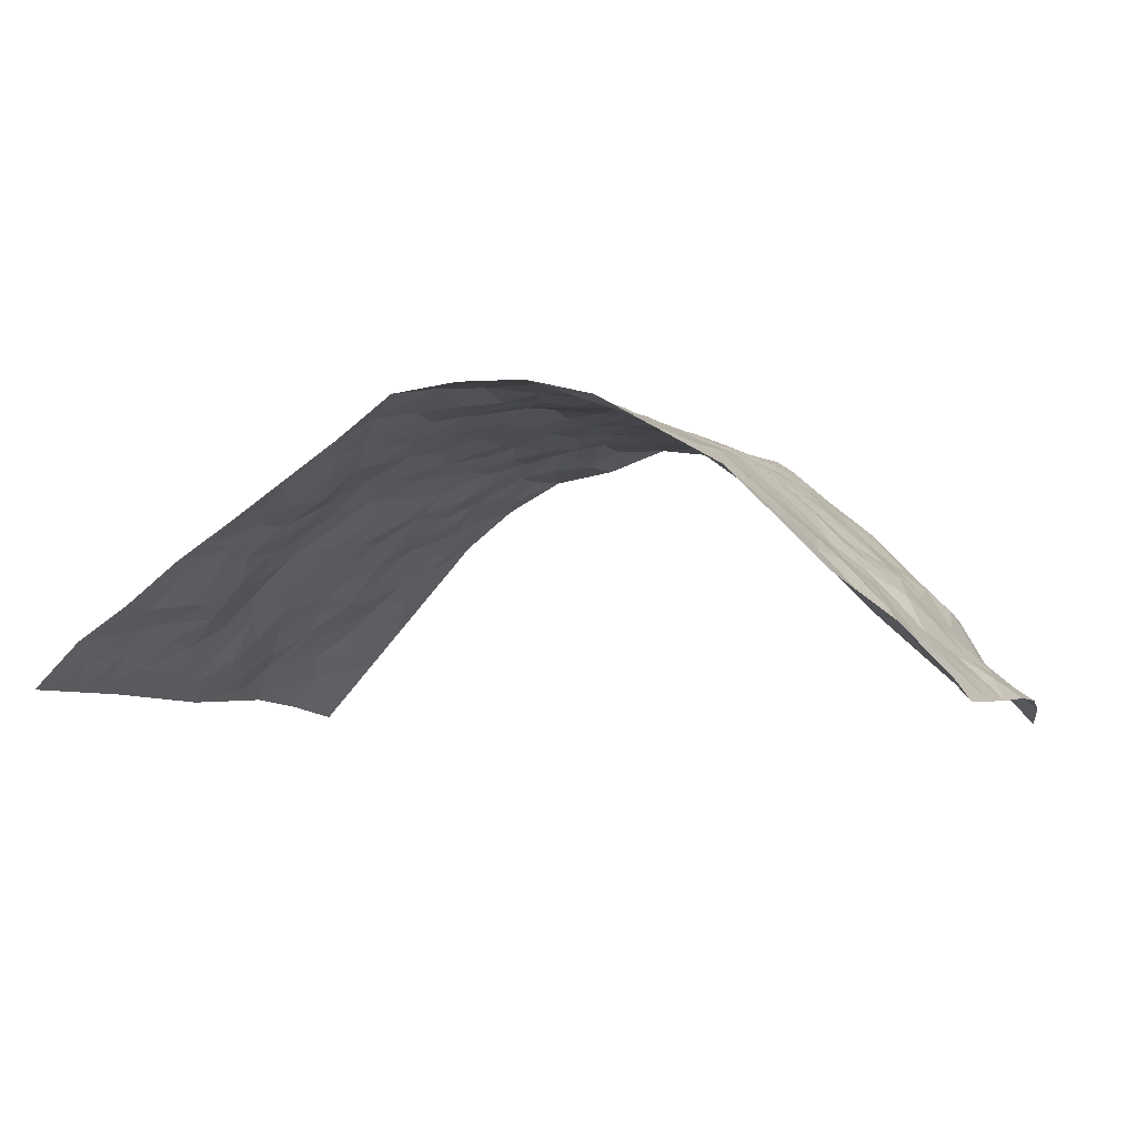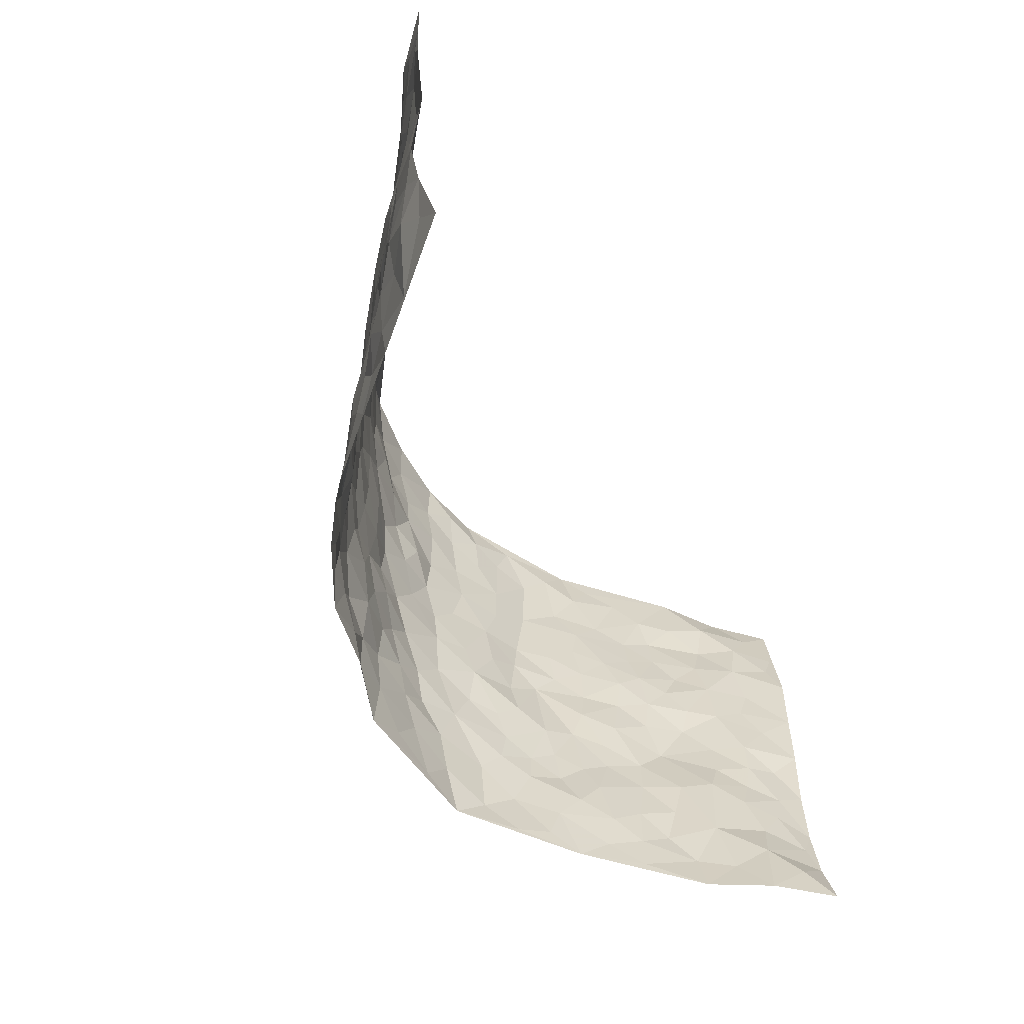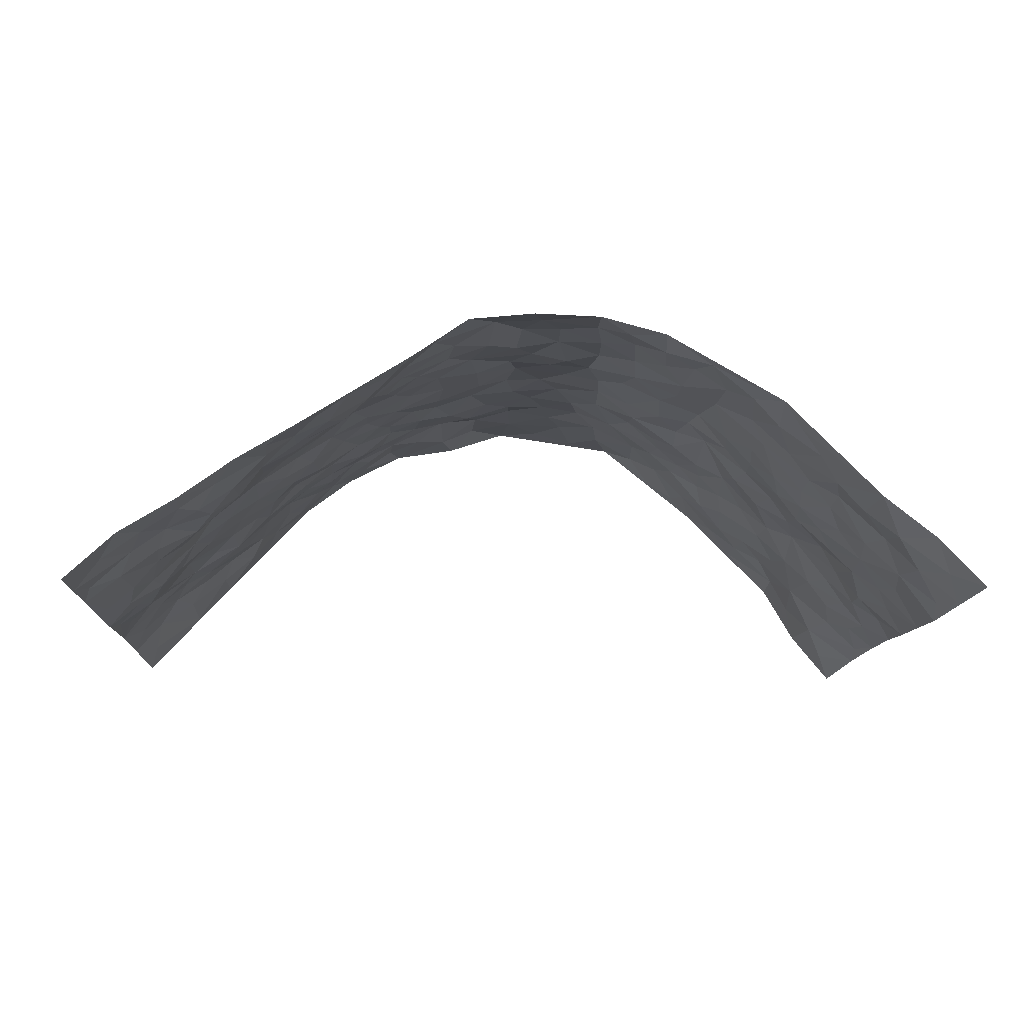
<metadata>
{"format":"obj","ext":"obj","renderer":"f3d","projection":"perspective","resolution":1024,"background":"white","views":[{"elev":-4.2,"azim":-157.4,"up":"+Z"},{"elev":-59.6,"azim":117.4,"up":"+Y"},{"elev":-11.0,"azim":175.9,"up":"+Z"}]}
</metadata>
<code>
v -0.7628 0.009579 -0.3568
v -0.8273 1.001 -0.2923
v 0.7918 -0.0002055 -0.3422
v 0.8414 0.9919 -0.2952
v -0.6745 0.3968 -0.1845
v -0.8043 0.5045 -0.317
v -0.7173 0.3621 -0.2303
v -0.001402 0.002337 0.2137
v -0.8084 0.253 -0.3142
v -0.7638 0.3425 -0.2775
v -0.6208 0.005768 -0.1548
v -0.7922 0.1279 -0.3287
v -0.6074 0.2975 -0.1282
v -0.6835 0.009223 -0.2618
v -0.6977 0.2936 -0.226
v -0.4438 0.003395 0.02328
v -0.7833 0.1908 -0.3077
v -0.2905 0.1684 0.153
v -0.6515 0.3273 -0.179
v -0.6959 0.1275 -0.2578
v -0.7308 0.07186 -0.3109
v -0.6578 0.0698 -0.203
v -0.584 0.13 -0.09972
v -0.6198 0.07849 -0.1396
v -0.7189 0.212 -0.252
v -0.7508 0.2744 -0.2732
v -0.6434 0.1821 -0.1772
v -0.5961 0.2136 -0.1145
v -0.7182 0.4925 -0.2371
v -0.8111 0.3803 -0.3112
v -0.6408 1.001 -0.1252
v -0.48 0.2242 -0.006391
v 0.2538 0.158 0.15
v -0.7989 0.7536 -0.3215
v -0.3493 0.3941 0.1028
v -0.6667 0.7568 -0.1698
v -0.6867 0.8348 -0.1751
v -0.5168 0.4445 -0.03209
v -0.5285 0.6084 -0.04558
v -0.4629 0.9994 0.0513
v -0.7855 0.6912 -0.3023
v -0.5754 0.5654 -0.08726
v -0.3782 0.7551 0.1061
v -0.4662 0.281 0.01965
v -0.4273 0.226 0.05196
v -0.4465 0.1638 0.01896
v -0.4201 0.6383 0.0649
v -0.3554 0.5602 0.1156
v 0.16 0.4736 0.1744
v -0.3228 0.2224 0.1267
v -0.2112 0.6108 0.1843
v -0.3649 0.6297 0.1153
v -0.2997 0.05856 0.1494
v -0.5535 0.7131 -0.05925
v -0.374 0.1954 0.09077
v -0.7273 0.6221 -0.2381
v -0.04121 0.3487 0.2187
v 0.05468 0.34 0.2025
v 0.2838 0.4511 0.1221
v -0.09849 0.5522 0.2167
v -0.169 0.5561 0.2031
v 0.08815 0.6305 0.1938
v -0.5589 0.3486 -0.06443
v -0.6387 0.5771 -0.1498
v -0.7861 0.8136 -0.294
v -0.4939 0.1315 -0.02717
v -0.3469 0.01341 0.1017
v -0.6773 0.47 -0.1798
v -0.5393 0.1751 -0.06414
v -0.534 0.02105 -0.06632
v -0.249 0.002714 0.1787
v -0.537 0.09095 -0.06477
v -0.4864 0.05537 -0.01548
v -0.398 0.03887 0.06195
v -0.4145 0.1054 0.05036
v -0.7431 0.6903 -0.251
v -0.8073 0.8771 -0.3011
v -0.6381 0.5129 -0.1342
v -0.0002812 0.9981 0.2102
v -0.6768 0.6793 -0.189
v -0.5068 0.3165 -0.0145
v -0.4671 0.4628 0.01766
v 0.004897 0.5722 0.2226
v -0.05246 0.4836 0.2234
v 0.000148 0.4202 0.2124
v -0.1278 0.1284 0.2063
v -0.5081 0.6728 -0.02135
v -0.7574 0.5665 -0.2704
v -0.6318 0.6942 -0.1326
v -0.4199 0.298 0.06012
v -0.5534 0.2703 -0.06799
v -0.4609 0.6907 0.0297
v -0.1762 0.485 0.1989
v -0.2563 0.4367 0.1545
v -0.5644 0.652 -0.07749
v -0.01259 0.1179 0.2142
v -0.3979 0.5112 0.08891
v -0.3318 0.2896 0.122
v -0.2378 0.5041 0.1673
v -0.1837 0.3825 0.1968
v -0.8019 0.629 -0.3189
v -0.608 0.6258 -0.1173
v -0.6836 0.5833 -0.1977
v -0.349 0.1111 0.1133
v -0.4781 0.5353 0.01715
v -0.5999 0.4095 -0.09472
v -0.1347 0.3248 0.2131
v -0.1547 0.2499 0.211
v -0.4728 0.6138 0.01716
v 0.1061 0.7297 0.1941
v -0.004744 0.2161 0.2209
v -0.07665 0.2736 0.2166
v 0.002071 0.2891 0.2114
v -0.4031 0.3649 0.06993
v -0.2 0.1847 0.1929
v -0.574 0.4911 -0.07852
v -0.503 0.3829 -0.01025
v -0.4562 0.3928 0.03516
v -0.2988 0.5246 0.1363
v -0.2575 0.3515 0.1652
v -0.3442 0.4673 0.1182
v -0.2266 0.2722 0.1793
v -0.09497 0.4119 0.2221
v -0.5296 0.5344 -0.03667
v -0.09544 0.1992 0.2117
v -0.2164 0.09398 0.185
v -0.3795 0.2594 0.09153
v -0.771 0.4424 -0.2754
v -0.7223 0.4252 -0.2382
v 0.08986 0.4228 0.2008
v 0.2056 0.2388 0.1689
v 0.07778 0.5166 0.1968
v 0.01769 0.488 0.2194
v 0.1633 0.3931 0.1814
v 0.6794 0.4923 -0.1882
v 0.2141 0.4341 0.1601
v 0.259 0.3139 0.1422
v 0.1543 0.567 0.1756
v 0.1221 0.9992 0.1966
v -0.2869 0.6196 0.1473
v 0.379 0.8777 0.02865
v 0.4355 0.9962 -0.007678
v -0.2157 0.7813 0.1835
v -0.06029 0.8647 0.221
v -0.3119 0.3498 0.1308
v -0.4309 0.5677 0.05941
v -0.07667 0.05337 0.208
v -0.1612 0.02292 0.1926
v 0.115 0.004077 0.1746
v 0.01316 0.86 0.2209
v -0.01834 0.7012 0.2173
v 0.3896 0.1953 0.05542
v 0.3195 0.2894 0.09533
v 0.5273 0.5241 -0.05208
v 0.4734 0.5454 -0.01083
v 0.421 0.134 0.04165
v 0.4778 0.2256 0.0001999
v 0.3843 0.3605 0.05764
v 0.02165 0.642 0.2167
v -0.06152 0.6286 0.2156
v -0.1502 0.7305 0.2083
v -0.08872 0.6939 0.205
v -0.0633 0.7916 0.2171
v -0.1397 0.6333 0.2093
v 0.01816 0.7755 0.2072
v 0.2243 0.9983 0.1254
v -0.01939 0.9269 0.2192
v -0.2649 0.8467 0.1565
v -0.201 0.8812 0.1885
v -0.3073 0.7813 0.1342
v -0.2448 0.9984 0.1749
v -0.2261 0.6961 0.1735
v -0.31 0.7003 0.1354
v -0.1431 0.8306 0.2049
v -0.1231 0.9992 0.2061
v 0.2092 0.7463 0.1533
v 0.1682 0.6674 0.1716
v 0.3095 0.5951 0.1064
v 0.2497 0.5228 0.1376
v 0.2551 0.6659 0.1354
v 0.3881 0.7429 0.0441
v 0.3362 0.6836 0.09337
v 0.2696 0.7333 0.1197
v 0.06947 0.9294 0.2131
v 0.07566 0.8242 0.1965
v 0.1424 0.8588 0.1851
v 0.2372 0.8739 0.1353
v 0.2983 0.7935 0.0971
v 0.2238 0.5954 0.1522
v -0.7386 0.8714 -0.2417
v -0.6024 0.819 -0.08964
v -0.7263 0.7789 -0.2352
v -0.74 0.9987 -0.2014
v -0.7768 0.9428 -0.26
v -0.6889 0.9251 -0.188
v -0.6344 0.8879 -0.1317
v -0.5447 0.9314 -0.0365
v -0.5845 0.8882 -0.07908
v -0.6025 0.7484 -0.09717
v -0.5097 0.816 -0.006642
v -0.5543 0.7832 -0.05115
v -0.4723 0.9025 0.02655
v -0.3765 0.8792 0.1026
v -0.5019 0.9618 0.008396
v -0.4378 0.8179 0.05969
v -0.418 0.9374 0.07035
v -0.3347 0.9733 0.1242
v -0.4701 0.7627 0.02366
v -0.3128 0.9019 0.1364
v -0.2539 0.931 0.1591
v 0.1522 0.7855 0.1791
v 0.2414 0.8046 0.1345
v 0.1829 0.9342 0.1678
v 0.3523 0.8096 0.04765
v 0.3032 0.8795 0.07556
v 0.3426 0.9812 0.05225
v 0.2621 0.9369 0.103
v 0.3966 0.9462 0.02335
v 0.3575 0.4927 0.07995
v 0.3098 0.5288 0.1096
v 0.4448 0.6028 0.02037
v 0.4003 0.6636 0.04862
v 0.3793 0.5873 0.0658
v 0.336 0.19 0.1013
v 0.4396 0.333 0.01766
v 0.4191 0.5211 0.02822
v 0.3278 0.3877 0.09651
v -0.1267 0.9156 0.2104
v -0.1822 0.9585 0.1851
v 0.3051 0.1333 0.1165
v 0.5357 0.0118 -0.06727
v 0.1962 0.3339 0.1651
v 0.2626 0.3851 0.1385
v 0.5218 0.2448 -0.04432
v 0.6446 0.9927 -0.1457
v 0.8263 0.2434 -0.306
v 0.4414 0.8095 -0.00118
v 0.6257 0.4838 -0.1355
v 0.4403 0.7444 0.004158
v 0.8225 0.4927 -0.3137
v 0.5819 0.2902 -0.109
v 0.4595 0.4663 -0.003924
v 0.6735 0.3059 -0.1712
v 0.5022 0.4129 -0.03484
v 0.4492 -0.0001807 0.02379
v 0.08683 0.2523 0.1925
v 0.4588 0.07499 0.009522
v 0.1301 0.3195 0.1807
v 0.3867 0.2656 0.05895
v 0.7486 0.2592 -0.2331
v 0.5667 0.4591 -0.08428
v 0.5147 0.07953 -0.03987
v 0.4102 0.4242 0.03242
v 0.5399 0.3685 -0.06263
v 0.2764 0.2329 0.1322
v 0.4383 0.2698 0.02255
v 0.2584 0.07867 0.1514
v 0.3486 0.001393 0.09857
v 0.2374 0.002466 0.1554
v 0.1962 0.1155 0.1679
v 0.06764 0.1708 0.2092
v 0.1454 0.191 0.1955
v 0.5403 0.1446 -0.06495
v 0.6747 0.4185 -0.1706
v 0.6479 0.2158 -0.1535
v 0.5636 0.07768 -0.09622
v 0.5889 0.3813 -0.1019
v 0.6275 0.3348 -0.1318
v 0.7603 0.3203 -0.2395
v 0.6494 0.5634 -0.1523
v 0.6052 0.1409 -0.1137
v 0.6597 0.1444 -0.1625
v 0.7209 0.3619 -0.2145
v 0.7998 0.3428 -0.2819
v 0.7484 0.4321 -0.2551
v 0.5186 0.3099 -0.04692
v 0.695 0.1015 -0.2099
v 0.3166 0.06325 0.1131
v 0.3869 0.06824 0.07381
v 0.07004 0.07834 0.2059
v 0.1373 0.0739 0.1784
v 0.836 0.7418 -0.3005
v 0.6264 0.07523 -0.1501
v 0.5719 0.2118 -0.09707
v 0.8113 0.4177 -0.2982
v 0.765 0.5029 -0.2688
v 0.6985 0.2448 -0.189
v 0.4829 0.1461 -0.007589
v 0.6213 -0.001941 -0.1588
v 0.4588 0.3924 0.006334
v 0.7753 0.06014 -0.3022
v 0.8147 0.1204 -0.3191
v 0.7221 0.174 -0.2109
v 0.7607 0.1177 -0.2571
v 0.6887 0.006246 -0.2292
v 0.7923 0.1815 -0.2813
v 0.5869 0.553 -0.1008
v 0.6118 0.6295 -0.1144
v 0.5274 0.6338 -0.04431
v 0.7095 0.6862 -0.2105
v 0.5496 0.7665 -0.0943
v 0.8109 0.6177 -0.295
v 0.666 0.6371 -0.1695
v 0.7281 0.5895 -0.2326
v 0.6302 0.7379 -0.1597
v 0.7156 0.5253 -0.2318
v 0.773 0.568 -0.2756
v 0.7568 0.6539 -0.2576
v 0.5644 0.6885 -0.08904
v 0.5077 0.7216 -0.03868
v 0.465 0.6731 0.001266
v 0.7391 0.845 -0.2187
v 0.6173 0.8658 -0.1433
v 0.699 0.7707 -0.2012
v 0.768 0.7717 -0.2547
v 0.6793 0.8371 -0.1738
v 0.8367 0.8669 -0.2958
v 0.5984 0.7971 -0.1363
v 0.8198 0.8039 -0.2824
v 0.6483 0.9254 -0.1525
v 0.7501 0.9909 -0.2102
v 0.543 0.9944 -0.07245
v 0.716 0.9184 -0.1951
v 0.7867 0.9206 -0.2476
v 0.5814 0.9297 -0.1056
v 0.4936 0.8984 -0.044
v 0.4421 0.8789 -0.001239
v 0.4887 0.9667 -0.04045
v 0.5055 0.8187 -0.05006
v 0.5543 0.8566 -0.09773
f 29 6 128
f 12 21 20
f 26 10 9
f 55 45 46
f 27 19 15
f 26 9 17
f 101 6 88
f 12 1 21
f 7 15 19
f 125 86 96
f 84 123 85
f 129 29 128
f 25 27 15
f 12 20 17
f 73 75 66
f 22 14 11
f 26 17 25
f 9 12 17
f 25 15 26
f 5 129 7
f 52 146 48
f 55 18 50
f 7 19 5
f 20 27 25
f 124 82 105
f 41 76 34
f 20 14 22
f 14 20 21
f 14 21 1
f 24 22 11
f 24 27 22
f 72 66 69
f 69 32 91
f 70 24 11
f 24 23 27
f 17 20 25
f 27 20 22
f 10 15 7
f 10 26 15
f 23 28 27
f 27 13 19
f 28 23 69
f 13 27 28
f 119 121 94
f 10 7 129
f 6 30 128
f 9 10 30
f 36 192 80
f 80 102 89
f 118 81 44
f 64 103 78
f 115 126 86
f 45 32 46
f 91 63 13
f 129 68 29
f 95 87 54
f 95 54 199
f 202 40 204
f 82 97 105
f 29 88 6
f 18 55 104
f 148 126 71
f 38 82 124
f 50 18 122
f 117 82 38
f 5 19 106
f 82 117 118
f 80 64 102
f 127 45 55
f 194 77 190
f 98 35 114
f 39 124 105
f 127 50 98
f 106 19 13
f 66 75 46
f 39 95 42
f 63 117 38
f 95 89 102
f 101 56 76
f 51 140 99
f 18 53 126
f 62 83 132
f 45 127 90
f 112 113 57
f 103 29 68
f 130 85 58
f 109 39 105
f 35 94 121
f 113 246 58
f 151 165 163
f 120 100 94
f 114 127 98
f 192 190 65
f 95 39 87
f 36 191 37
f 67 104 74
f 56 101 88
f 13 63 106
f 192 34 76
f 268 241 243
f 108 115 125
f 93 84 60
f 133 84 85
f 156 288 157
f 101 76 41
f 80 103 64
f 105 97 146
f 99 61 51
f 92 109 47
f 125 96 111
f 158 227 153
f 75 104 55
f 69 66 32
f 81 91 32
f 106 78 68
f 42 64 78
f 77 34 65
f 24 70 72
f 75 73 16
f 16 71 67
f 2 34 77
f 13 28 91
f 103 56 88
f 56 80 76
f 72 69 23
f 11 16 70
f 16 73 70
f 16 67 74
f 115 18 126
f 24 72 23
f 73 72 70
f 16 74 75
f 72 73 66
f 32 45 44
f 84 83 60
f 66 46 32
f 78 106 116
f 117 63 81
f 67 53 104
f 103 68 78
f 69 91 28
f 36 80 89
f 106 38 116
f 106 68 5
f 81 118 117
f 62 132 138
f 32 44 81
f 53 67 71
f 57 58 85
f 123 100 107
f 93 60 61
f 33 230 224
f 8 96 147
f 132 133 130
f 140 48 119
f 93 100 123
f 122 98 50
f 164 60 160
f 53 71 126
f 125 112 108
f 193 194 195
f 75 55 46
f 63 91 81
f 56 103 80
f 196 198 31
f 18 104 53
f 121 48 97
f 38 106 63
f 118 97 82
f 97 35 121
f 51 172 140
f 130 134 49
f 87 39 109
f 288 252 263
f 97 114 35
f 47 43 92
f 57 113 58
f 248 130 58
f 34 101 41
f 114 90 127
f 116 124 42
f 145 94 35
f 118 114 97
f 167 79 175
f 98 145 35
f 85 123 57
f 43 47 52
f 199 36 89
f 42 78 116
f 159 83 62
f 88 29 103
f 74 104 75
f 118 44 90
f 173 140 172
f 42 95 102
f 190 192 37
f 65 190 77
f 89 95 199
f 125 111 112
f 92 87 109
f 18 115 122
f 177 180 176
f 112 57 107
f 109 105 146
f 93 94 100
f 285 286 275
f 96 86 147
f 137 232 131
f 57 123 107
f 87 92 208
f 49 134 136
f 132 130 49
f 161 164 162
f 50 127 55
f 122 108 107
f 122 107 100
f 48 140 52
f 118 90 114
f 99 119 94
f 123 84 93
f 36 37 192
f 48 121 119
f 120 122 100
f 39 42 124
f 38 124 116
f 248 58 246
f 44 45 90
f 98 122 120
f 146 52 47
f 94 93 99
f 168 209 170
f 212 183 188
f 202 197 200
f 42 102 64
f 107 108 112
f 99 93 61
f 8 280 96
f 112 111 113
f 125 115 86
f 115 108 122
f 128 30 10
f 5 68 129
f 10 129 128
f 132 49 138
f 83 84 133
f 130 133 85
f 83 133 132
f 248 134 130
f 156 152 224
f 151 110 165
f 212 186 211
f 153 224 249
f 254 251 244
f 246 261 262
f 225 158 249
f 49 136 179
f 185 184 150
f 214 188 181
f 181 188 182
f 161 163 174
f 143 170 172
f 110 211 185
f 184 79 167
f 174 228 169
f 62 110 159
f 163 150 144
f 210 169 229
f 170 143 168
f 176 211 110
f 98 120 145
f 94 145 120
f 48 146 97
f 109 146 47
f 148 86 126
f 147 86 148
f 71 8 148
f 8 147 148
f 244 276 254
f 232 136 134
f 174 143 161
f 60 83 160
f 163 162 151
f 159 160 83
f 261 281 262
f 259 281 149
f 219 220 59
f 246 113 111
f 33 255 131
f 157 256 152
f 137 255 153
f 230 278 279
f 262 260 33
f 154 155 242
f 131 255 137
f 248 131 232
f 281 280 149
f 259 258 278
f 220 179 59
f 159 151 160
f 162 160 151
f 164 61 60
f 228 174 144
f 144 174 163
f 159 110 151
f 161 172 164
f 186 184 185
f 161 162 163
f 61 164 51
f 160 162 164
f 187 217 213
f 150 163 165
f 205 202 200
f 79 184 139
f 170 43 173
f 174 169 143
f 161 143 172
f 167 144 150
f 176 180 183
f 172 170 173
f 223 226 221
f 185 150 165
f 99 140 119
f 207 206 203
f 172 51 164
f 43 52 173
f 173 52 140
f 167 175 228
f 228 229 169
f 210 168 169
f 177 110 62
f 189 138 179
f 62 138 177
f 136 232 233
f 181 182 222
f 150 184 167
f 178 180 189
f 49 179 138
f 177 138 189
f 180 178 182
f 178 179 220
f 307 308 304
f 222 223 221
f 215 187 188
f 176 183 212
f 187 213 186
f 214 215 188
f 185 211 186
f 237 181 239
f 182 188 183
f 110 185 165
f 216 215 141
f 211 176 212
f 182 183 180
f 176 110 177
f 213 184 186
f 178 189 179
f 177 189 180
f 195 190 37
f 197 198 200
f 195 194 190
f 34 192 65
f 80 192 76
f 37 196 195
f 194 2 77
f 193 2 194
f 196 37 191
f 31 193 195
f 198 196 191
f 31 195 196
f 199 201 191
f 197 204 31
f 198 191 201
f 31 198 197
f 201 199 54
f 36 199 191
f 54 208 201
f 208 43 205
f 208 54 87
f 198 201 200
f 206 205 203
f 43 170 203
f 210 207 209
f 40 202 206
f 31 204 40
f 197 202 204
f 208 205 200
f 43 203 205
f 205 206 202
f 203 209 207
f 171 40 207
f 40 206 207
f 208 200 201
f 43 208 92
f 170 209 203
f 168 143 169
f 207 210 171
f 168 210 209
f 188 187 212
f 212 187 186
f 166 139 213
f 184 213 139
f 237 214 181
f 215 214 141
f 216 141 218
f 213 217 166
f 142 166 216
f 217 216 166
f 187 215 217
f 216 217 215
f 237 141 214
f 142 216 218
f 223 222 182
f 179 136 59
f 223 220 219
f 267 238 251
f 237 327 141
f 223 182 178
f 158 290 253
f 220 223 178
f 59 233 227
f 233 59 136
f 248 246 131
f 153 249 158
f 251 254 267
f 223 219 226
f 111 261 246
f 297 251 238
f 276 256 157
f 167 228 144
f 229 228 175
f 175 171 229
f 229 171 210
f 260 257 33
f 265 271 272
f 266 289 283
f 269 243 250
f 249 224 152
f 266 283 271
f 227 233 137
f 253 227 158
f 325 313 320
f 135 264 275
f 310 329 239
f 270 298 297
f 249 256 225
f 275 273 269
f 311 222 221
f 155 154 299
f 234 276 157
f 310 311 299
f 222 239 181
f 221 226 155
f 266 263 252
f 242 290 244
f 264 273 275
f 273 264 243
f 242 244 154
f 276 290 225
f 288 234 157
f 240 282 302
f 275 286 306
f 225 290 158
f 234 263 284
f 241 254 276
f 233 232 137
f 137 153 227
f 264 135 238
f 244 251 154
f 260 259 257
f 227 253 219
f 33 224 255
f 154 297 299
f 240 302 307
f 297 154 251
f 264 268 243
f 253 226 219
f 271 284 263
f 277 294 293
f 290 242 253
f 241 234 284
f 59 227 219
f 242 155 226
f 252 245 231
f 157 152 156
f 257 230 33
f 152 256 249
f 278 230 257
f 262 33 131
f 224 153 255
f 259 278 257
f 134 248 232
f 230 279 224
f 96 261 111
f 261 96 280
f 280 281 261
f 246 262 131
f 252 247 245
f 268 267 241
f 283 277 272
f 288 247 252
f 275 274 285
f 295 291 294
f 267 268 264
f 263 234 288
f 309 310 299
f 290 276 244
f 283 272 271
f 267 254 241
f 265 243 241
f 236 240 285
f 297 238 270
f 303 305 298
f 241 276 234
f 221 155 299
f 272 277 293
f 250 243 287
f 286 285 240
f 284 271 265
f 271 263 266
f 295 3 291
f 225 256 276
f 241 284 265
f 289 266 231
f 3 292 291
f 321 235 323
f 293 294 296
f 279 278 258
f 245 279 258
f 279 156 224
f 260 281 259
f 280 8 149
f 262 281 260
f 231 266 252
f 267 264 238
f 306 304 270
f 283 289 295
f 243 269 273
f 236 269 250
f 294 292 296
f 274 236 285
f 269 274 275
f 250 287 293
f 245 289 231
f 236 274 269
f 156 279 247
f 242 226 253
f 247 279 245
f 243 265 287
f 288 156 247
f 265 272 293
f 296 292 236
f 293 287 265
f 295 294 277
f 277 283 295
f 236 250 296
f 289 3 295
f 292 294 291
f 293 296 250
f 300 304 308
f 325 320 235
f 329 330 326
f 270 304 303
f 270 303 298
f 309 305 301
f 135 306 270
f 299 297 298
f 298 309 299
f 238 135 270
f 300 314 305
f 303 300 305
f 304 306 307
f 300 303 304
f 282 319 315
f 322 325 235
f 275 306 135
f 307 306 286
f 240 307 286
f 308 307 302
f 302 282 308
f 308 282 315
f 305 309 298
f 310 309 301
f 310 301 329
f 310 239 311
f 222 311 239
f 299 311 221
f 319 312 315
f 312 323 316
f 301 305 318
f 305 314 316
f 300 308 315
f 316 314 312
f 312 314 315
f 315 314 300
f 323 312 324
f 316 313 318
f 282 4 317
f 330 313 325
f 4 321 324
f 235 320 323
f 282 317 319
f 312 319 317
f 326 325 322
f 316 320 313
f 316 318 305
f 142 218 327
f 327 218 141
f 316 323 320
f 324 312 317
f 4 324 317
f 321 323 324
f 318 313 330
f 328 326 322
f 326 327 329
f 329 327 237
f 326 328 327
f 322 142 328
f 327 328 142
f 329 237 239
f 301 318 330
f 326 330 325
f 330 329 301

</code>
